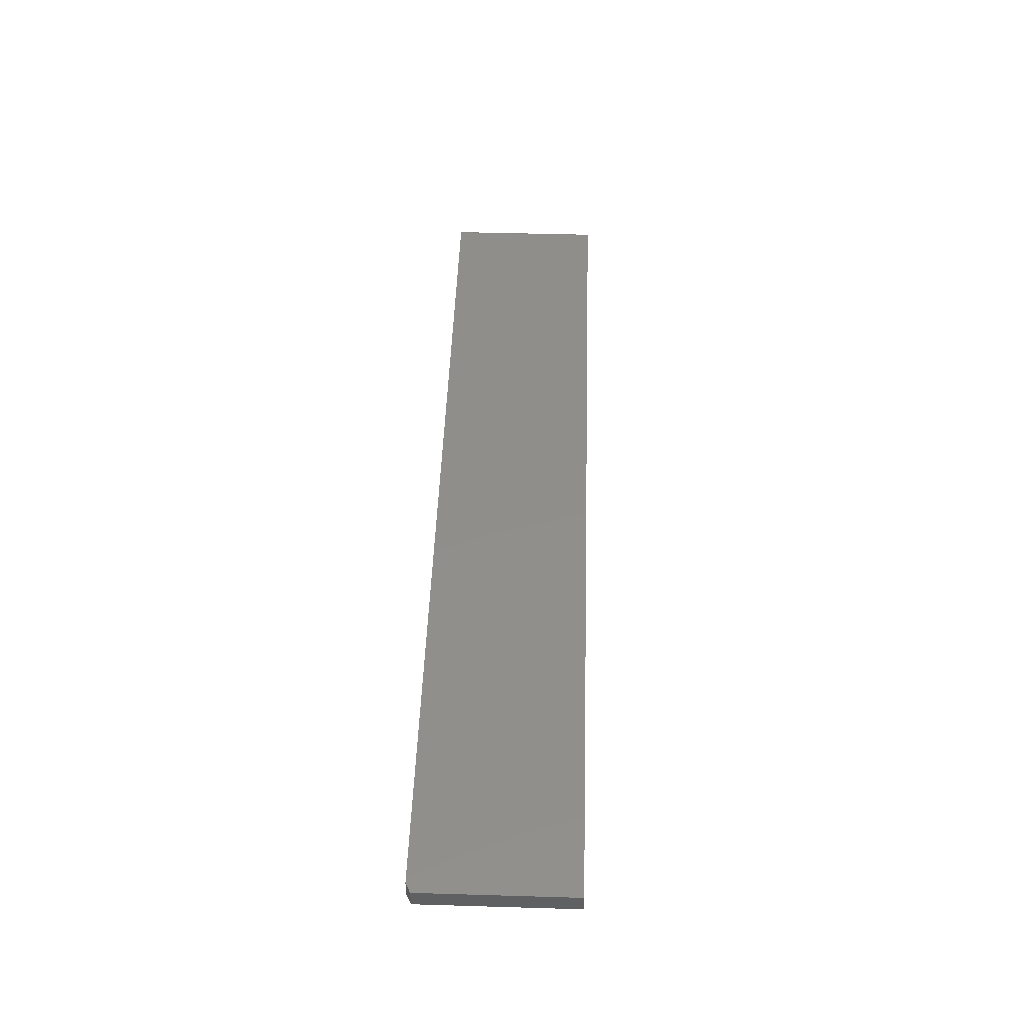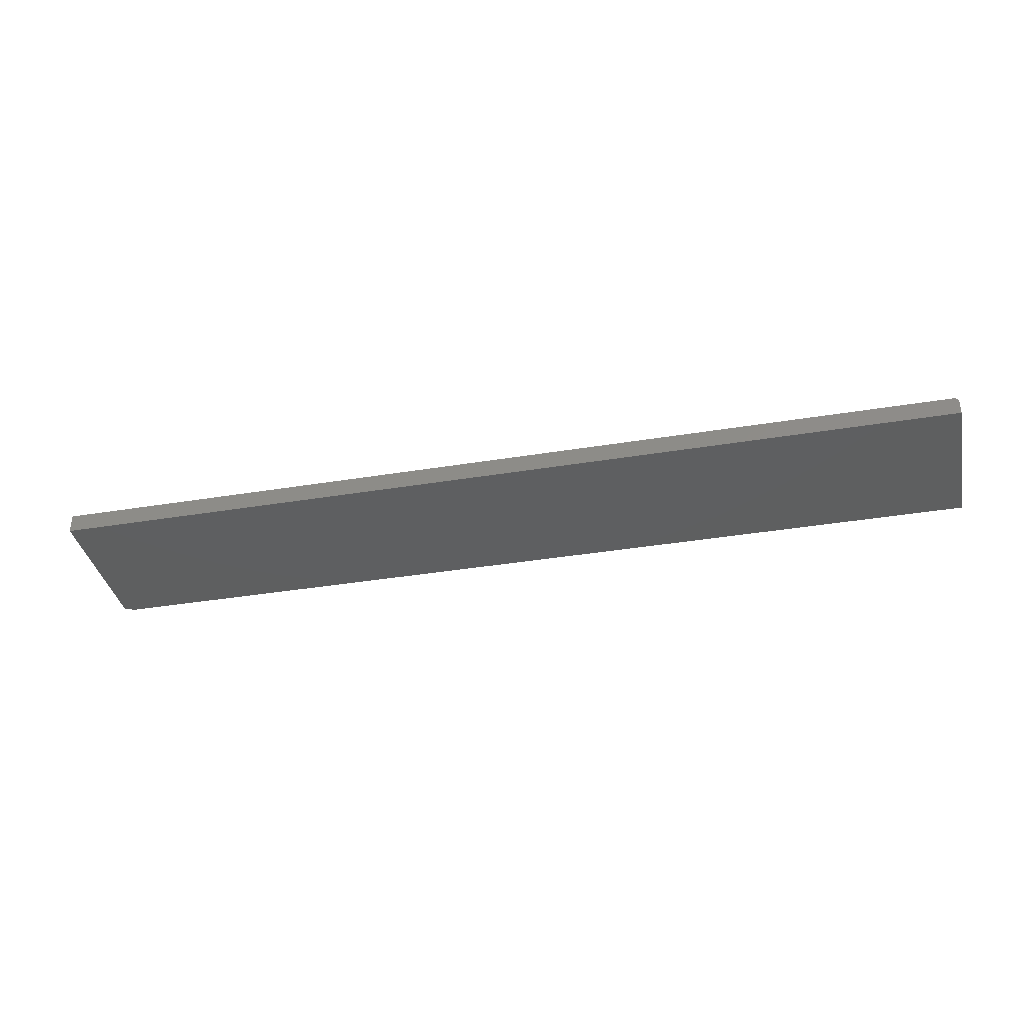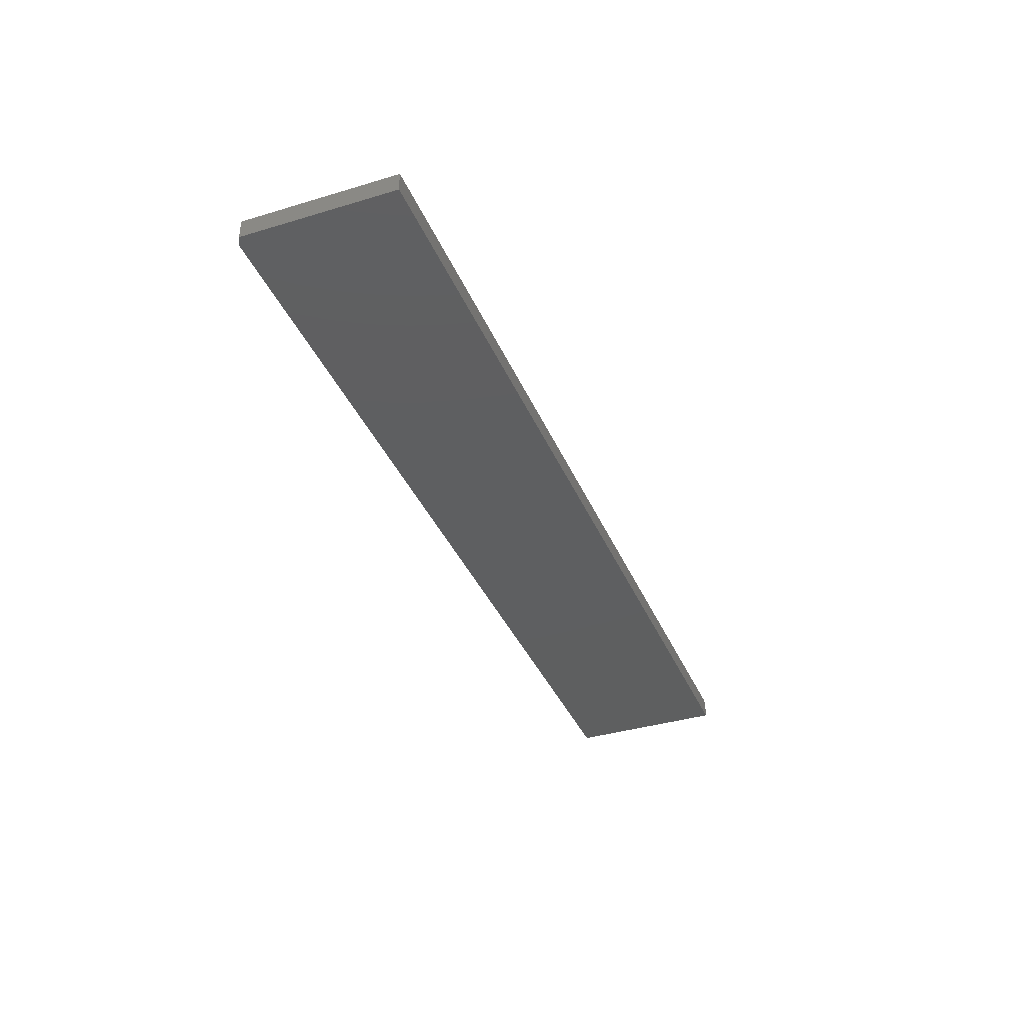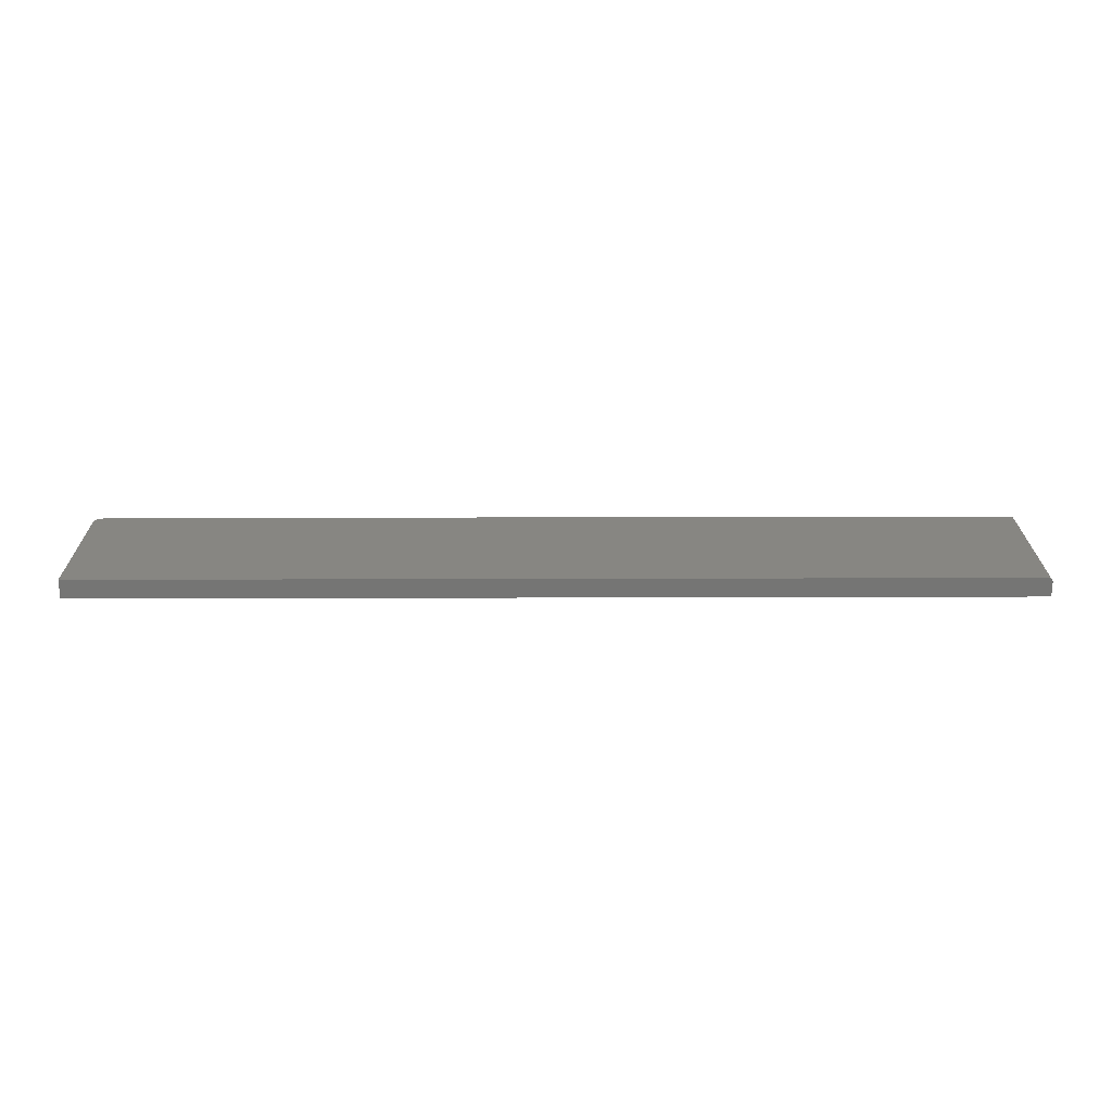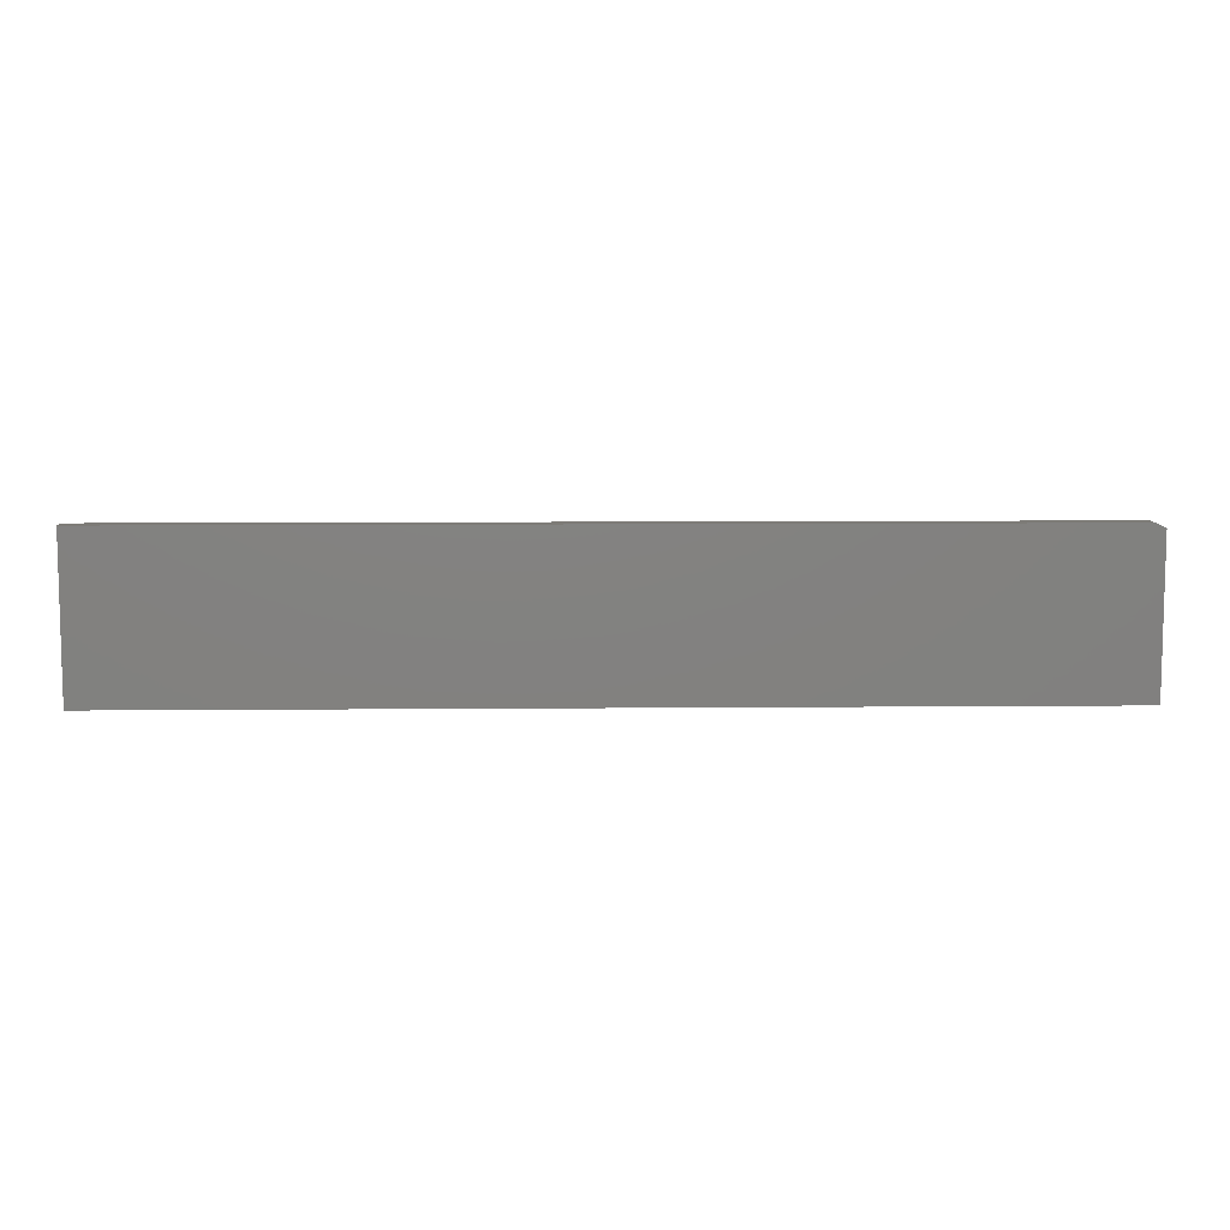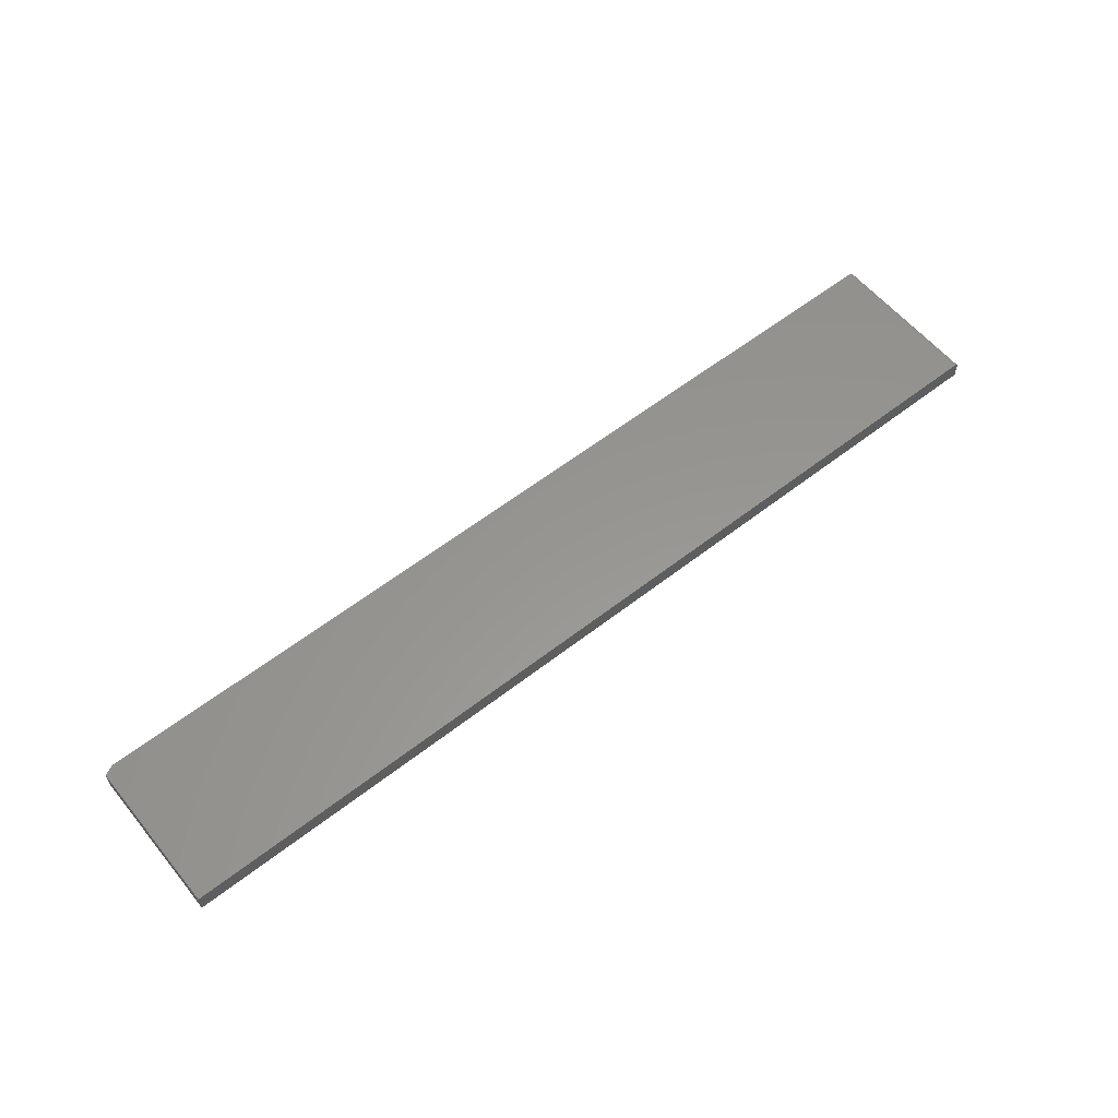
<metadata>
{"format":"stl","ext":"stl","renderer":"f3d","projection":"perspective","resolution":1024,"background":"white","views":[{"elev":47.1,"azim":91.9,"up":"+Y"},{"elev":-36.9,"azim":-167.9,"up":"+Y"},{"elev":-37.2,"azim":111.2,"up":"+Y"},{"elev":22.7,"azim":179.7,"up":"+Y"},{"elev":8.5,"azim":-1.4,"up":"+Z"},{"elev":58.3,"azim":141.1,"up":"+Y"}]}
</metadata>
<code>
# stl→obj: 26 verts, 48 faces
v 0.7344 0.01562 0.1276
v 0.75 0.01562 0.1198
v -0.7422 0.01562 0.1276
v 0.75 0.01562 -0.125
v -0.7422 0.01562 -0.125
v 0.7344 -0.01562 0.1276
v -0.7437 0.01547 0.1276
v -0.7452 0.01503 0.1276
v -0.7465 0.01431 0.1276
v -0.7477 0.01334 0.1276
v -0.7487 0.01215 0.1276
v -0.7494 0.0108 0.1276
v -0.7498 0.009337 0.1276
v -0.75 0.007812 0.1276
v -0.75 -0.01562 0.1276
v -0.75 -0.01562 -0.125
v 0.75 -0.01562 -0.125
v 0.75 -0.01562 0.1198
v -0.75 0.007812 -0.125
v -0.7465 0.01431 -0.125
v -0.7437 0.01547 -0.125
v -0.7452 0.01503 -0.125
v -0.7487 0.01215 -0.125
v -0.7498 0.009337 -0.125
v -0.7494 0.0108 -0.125
v -0.7477 0.01334 -0.125
f 1 2 3
f 3 2 4
f 3 4 5
f 1 3 6
f 7 8 9
f 7 9 10
f 7 10 11
f 7 11 12
f 7 12 13
f 7 13 14
f 15 6 3
f 15 3 7
f 15 7 14
f 16 17 15
f 15 17 18
f 15 18 6
f 17 4 18
f 18 4 2
f 18 2 6
f 6 2 1
f 15 14 16
f 16 14 19
f 5 20 21
f 20 22 21
f 23 16 19
f 23 19 24
f 23 24 25
f 17 16 23
f 17 23 26
f 17 26 20
f 17 20 5
f 17 5 4
f 3 5 7
f 7 5 21
f 7 21 8
f 8 21 22
f 8 22 9
f 9 22 20
f 9 20 10
f 10 20 26
f 10 26 11
f 11 26 23
f 11 23 12
f 12 23 25
f 12 25 13
f 13 25 24
f 13 24 14
f 14 24 19

</code>
